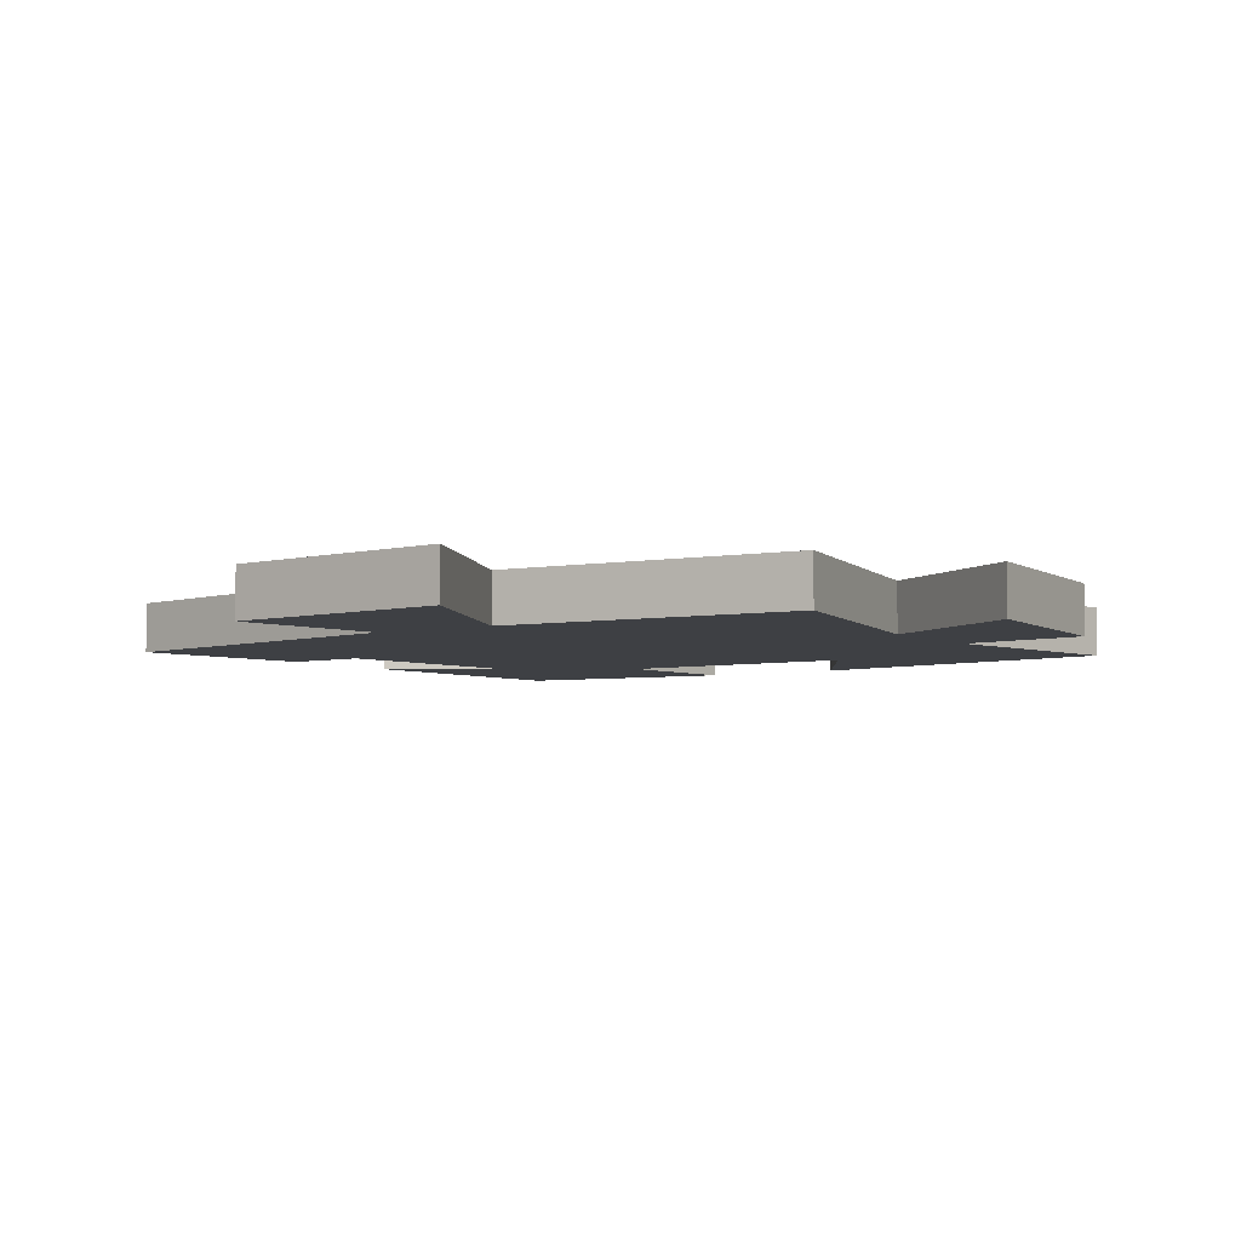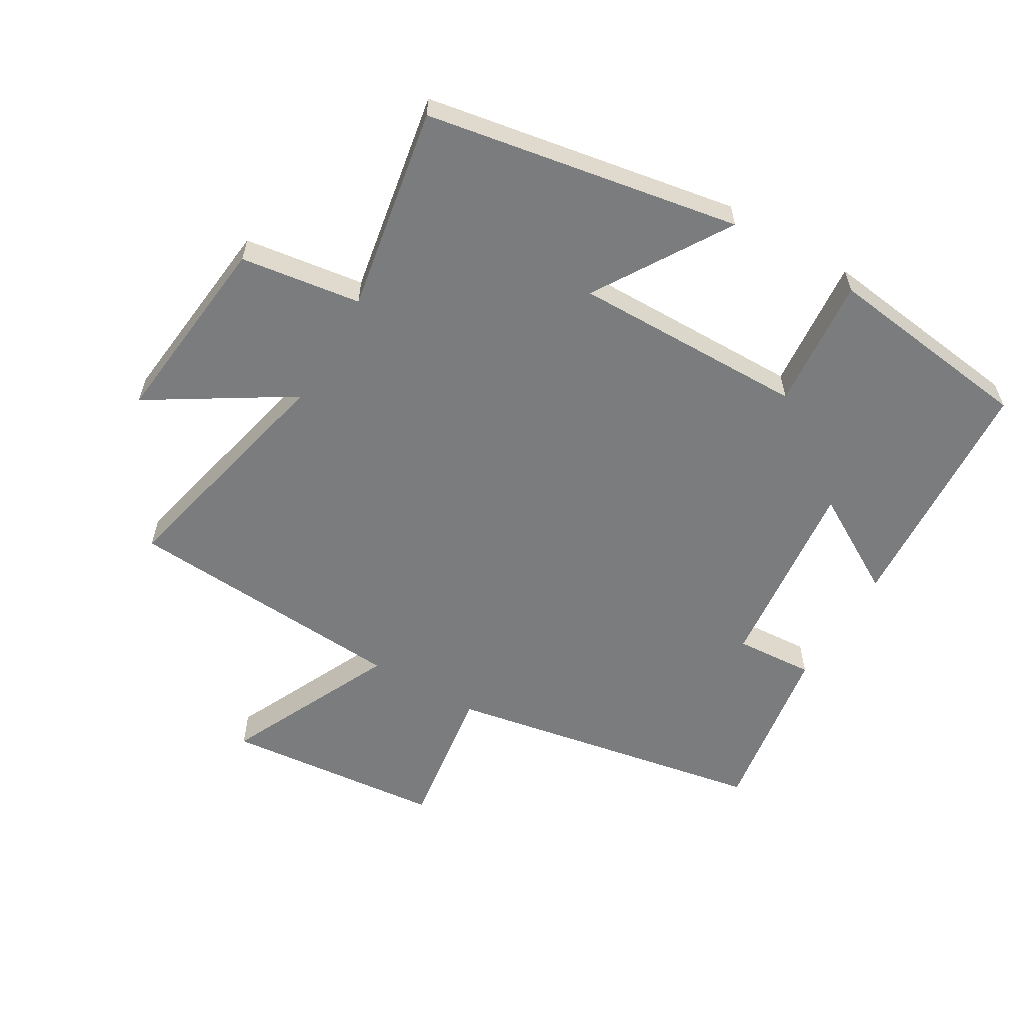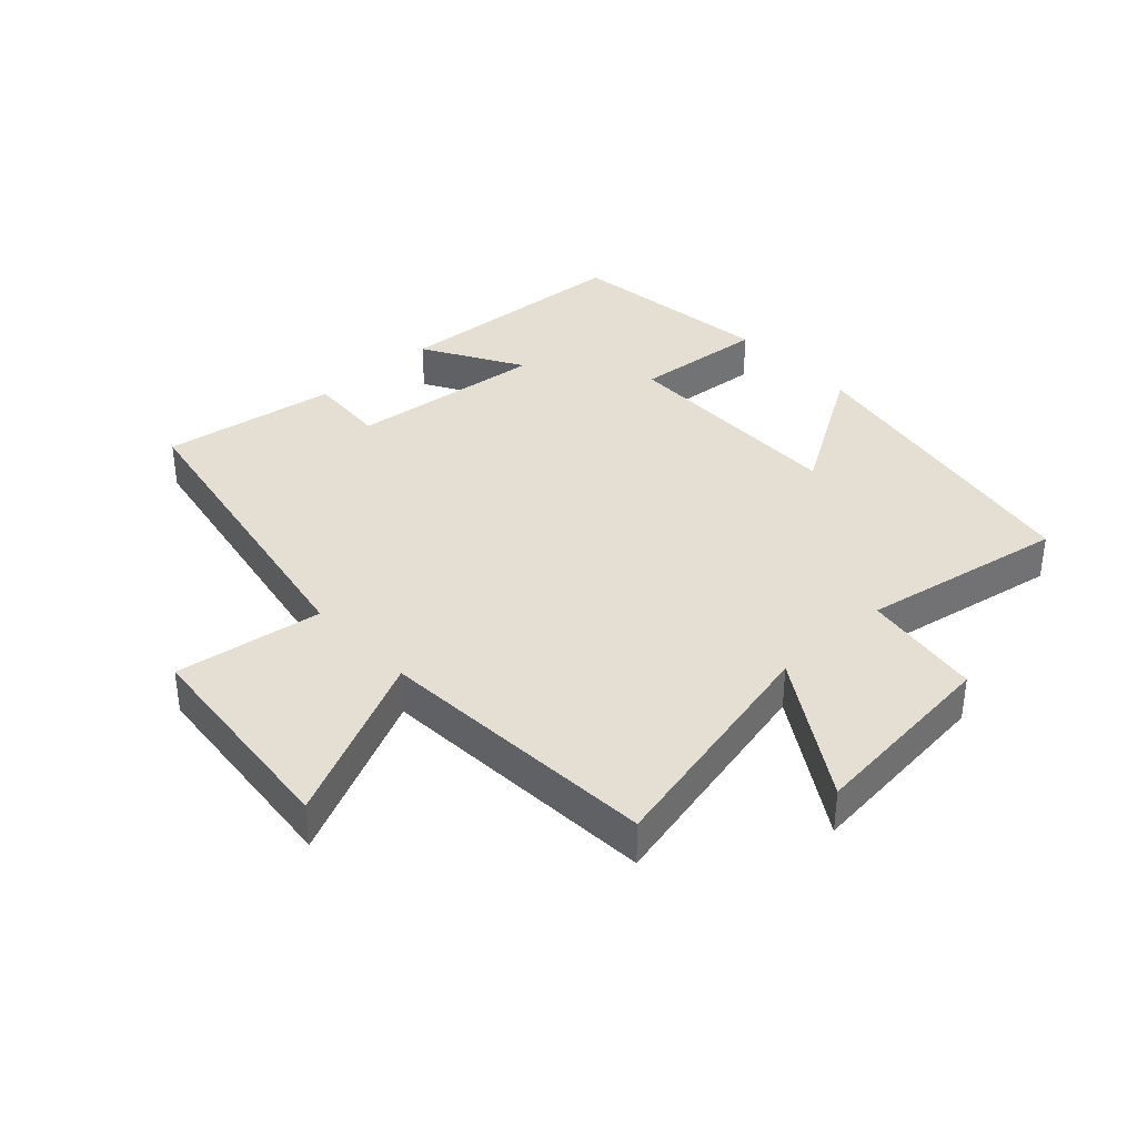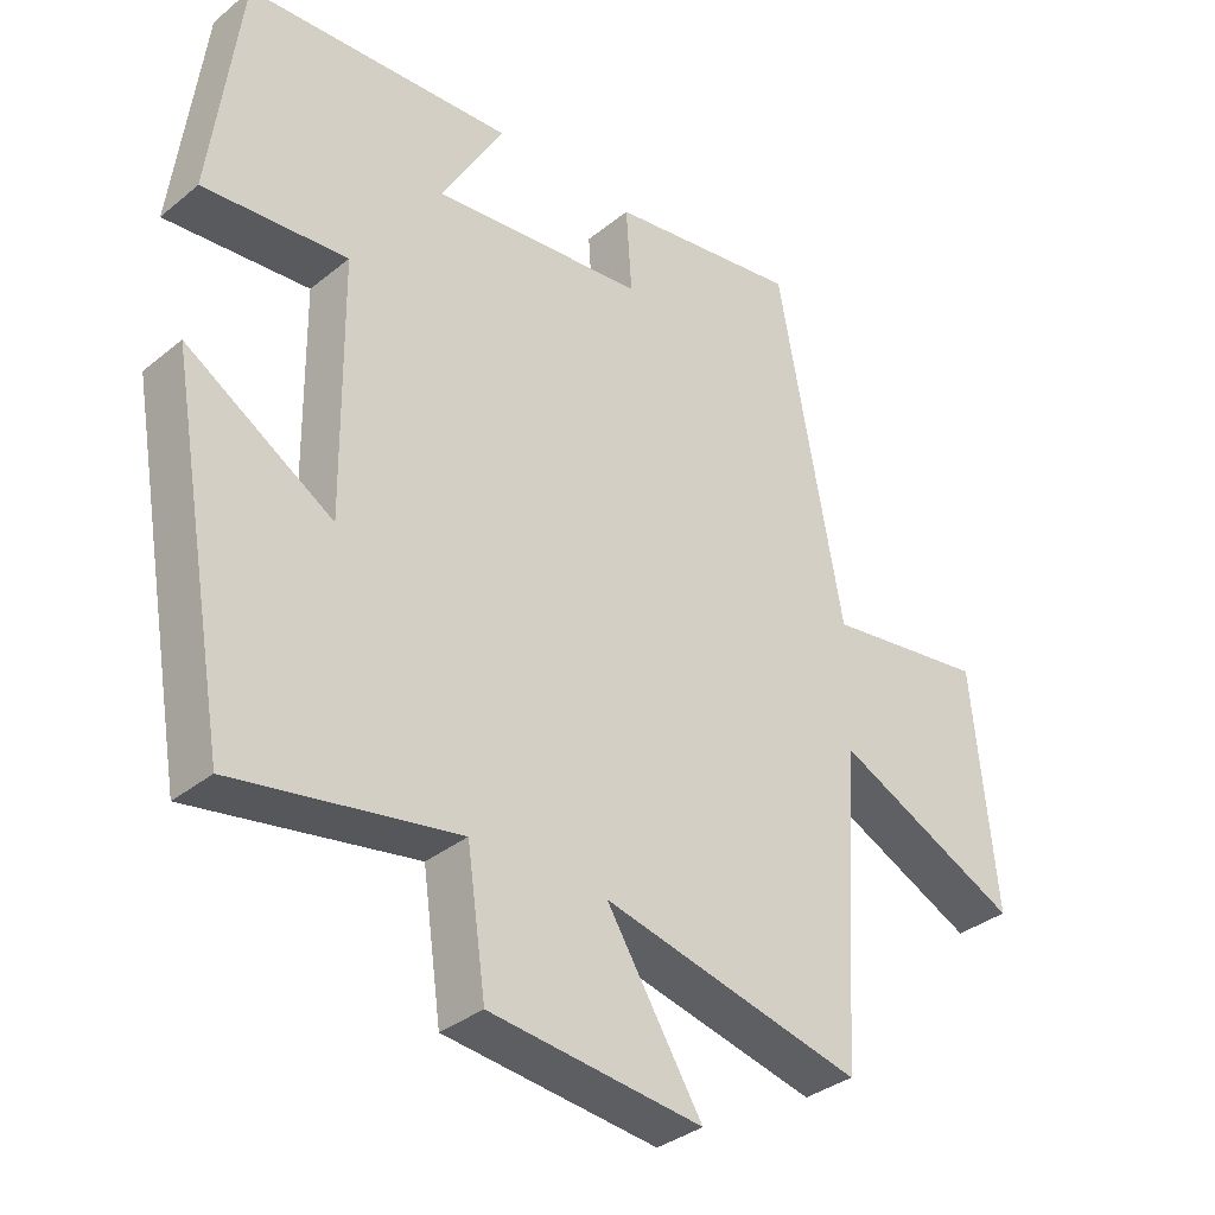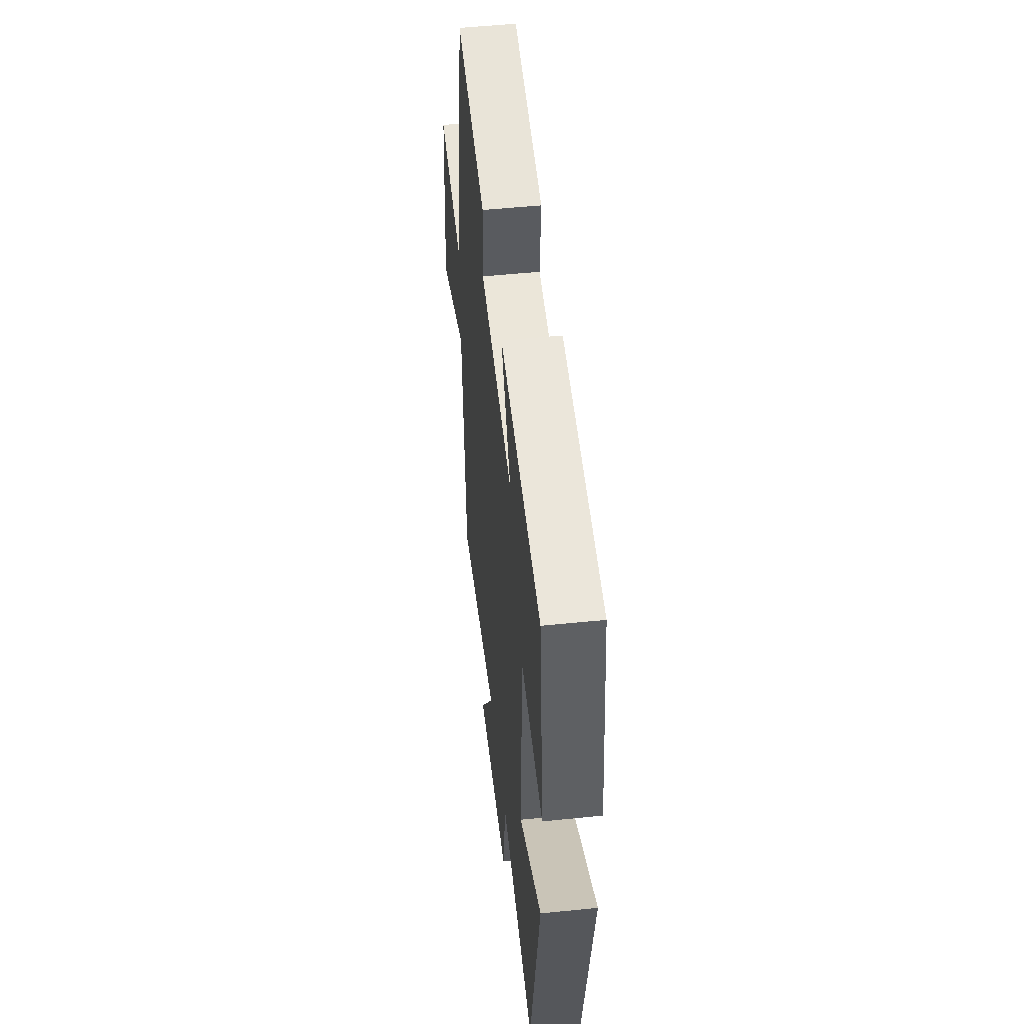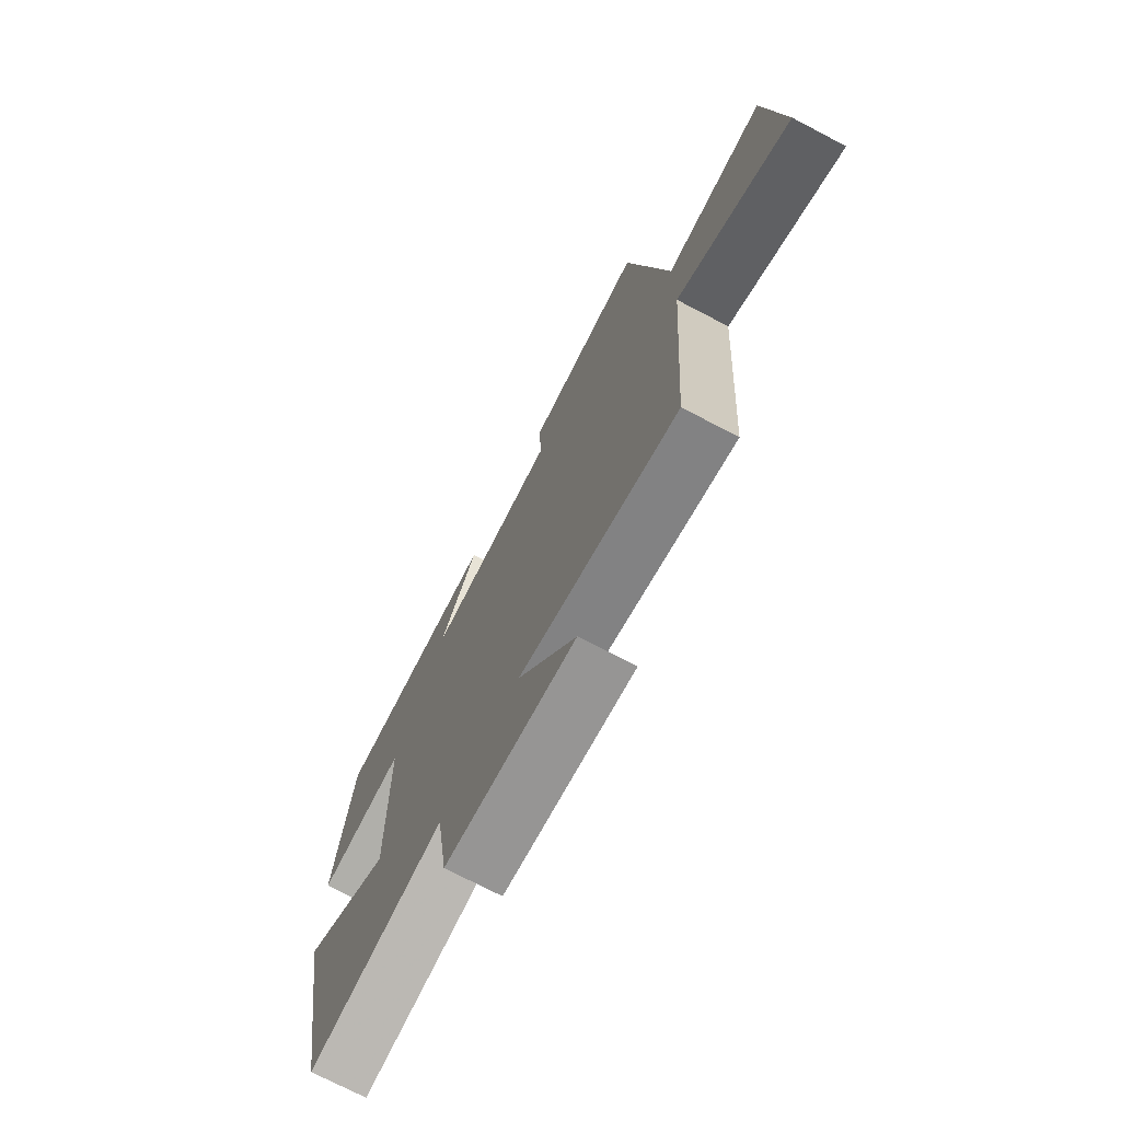
<metadata>
{"format":"obj","ext":"obj","renderer":"f3d","projection":"perspective","resolution":1024,"background":"white","views":[{"elev":-4.8,"azim":123.9,"up":"+Y"},{"elev":-58.7,"azim":-120.5,"up":"+Y"},{"elev":36.9,"azim":137.2,"up":"+Y"},{"elev":-34.7,"azim":-42.8,"up":"+Z"},{"elev":52.2,"azim":-96.3,"up":"+Z"},{"elev":-73.3,"azim":62.4,"up":"+Z"}]}
</metadata>
<code>
v -0.414 0.07 -0.557
v -0.5 0.07 -0.067
v -0.29 0.07 -0.197
v -0.294 0.07 0.167
v -0.5 0.07 0.149
v -0.458 0.07 0.477
v -0.076 0.07 0.5
v -0.166 0.07 0.345
v 0.14 0.07 0.377
v 0.132 0.07 0.5
v 0.407 0.07 0.542
v 0.5 0.07 0.041
v 0.73 0.07 0.074
v 0.764 0.07 -0.268
v 0.5 0.07 -0.143
v 0.471 0.07 -0.586
v 0.099 0.07 -0.5
v 0.236 0.07 -0.72
v -0.068 0.07 -0.688
v -0.095 0.07 -0.5
v -0.414 0 -0.557
v -0.5 0 -0.067
v -0.29 0 -0.197
v -0.294 0 0.167
v -0.5 0 0.149
v -0.458 0 0.477
v -0.076 0 0.5
v -0.166 0 0.345
v 0.14 0 0.377
v 0.132 0 0.5
v 0.407 0 0.542
v 0.5 0 0.041
v 0.73 0 0.074
v 0.764 0 -0.268
v 0.5 0 -0.143
v 0.471 0 -0.586
v 0.099 0 -0.5
v 0.236 0 -0.72
v -0.068 0 -0.688
v -0.095 0 -0.5
f 17 18 19 20
f 15 16 17
f 15 17 20
f 12 13 14 15
f 9 10 11 12
f 8 9 12 15
f 5 6 7 8
f 4 5 8
f 3 4 8 15
f 20 1 2 3
f 3 15 20
f 40 39 38 37
f 37 36 35
f 40 37 35
f 35 34 33 32
f 32 31 30 29
f 35 32 29 28
f 28 27 26 25
f 28 25 24
f 35 28 24 23
f 23 22 21 40
f 40 35 23
f 1 21 22 2
f 2 22 23 3
f 3 23 24 4
f 4 24 25 5
f 5 25 26 6
f 6 26 27 7
f 7 27 28 8
f 8 28 29 9
f 9 29 30 10
f 10 30 31 11
f 11 31 32 12
f 12 32 33 13
f 13 33 34 14
f 14 34 35 15
f 15 35 36 16
f 16 36 37 17
f 17 37 38 18
f 18 38 39 19
f 19 39 40 20
f 20 40 21 1

</code>
